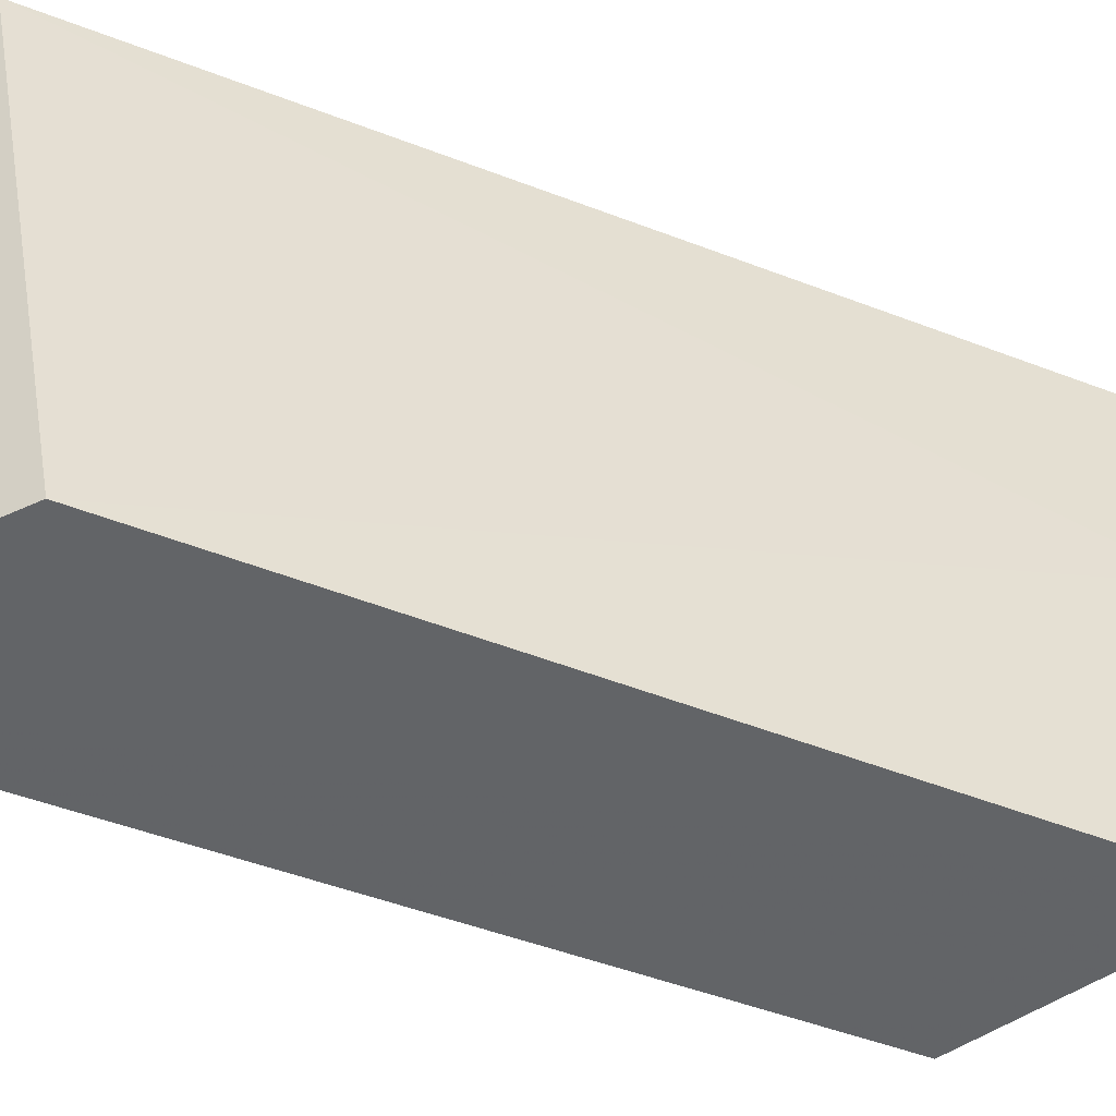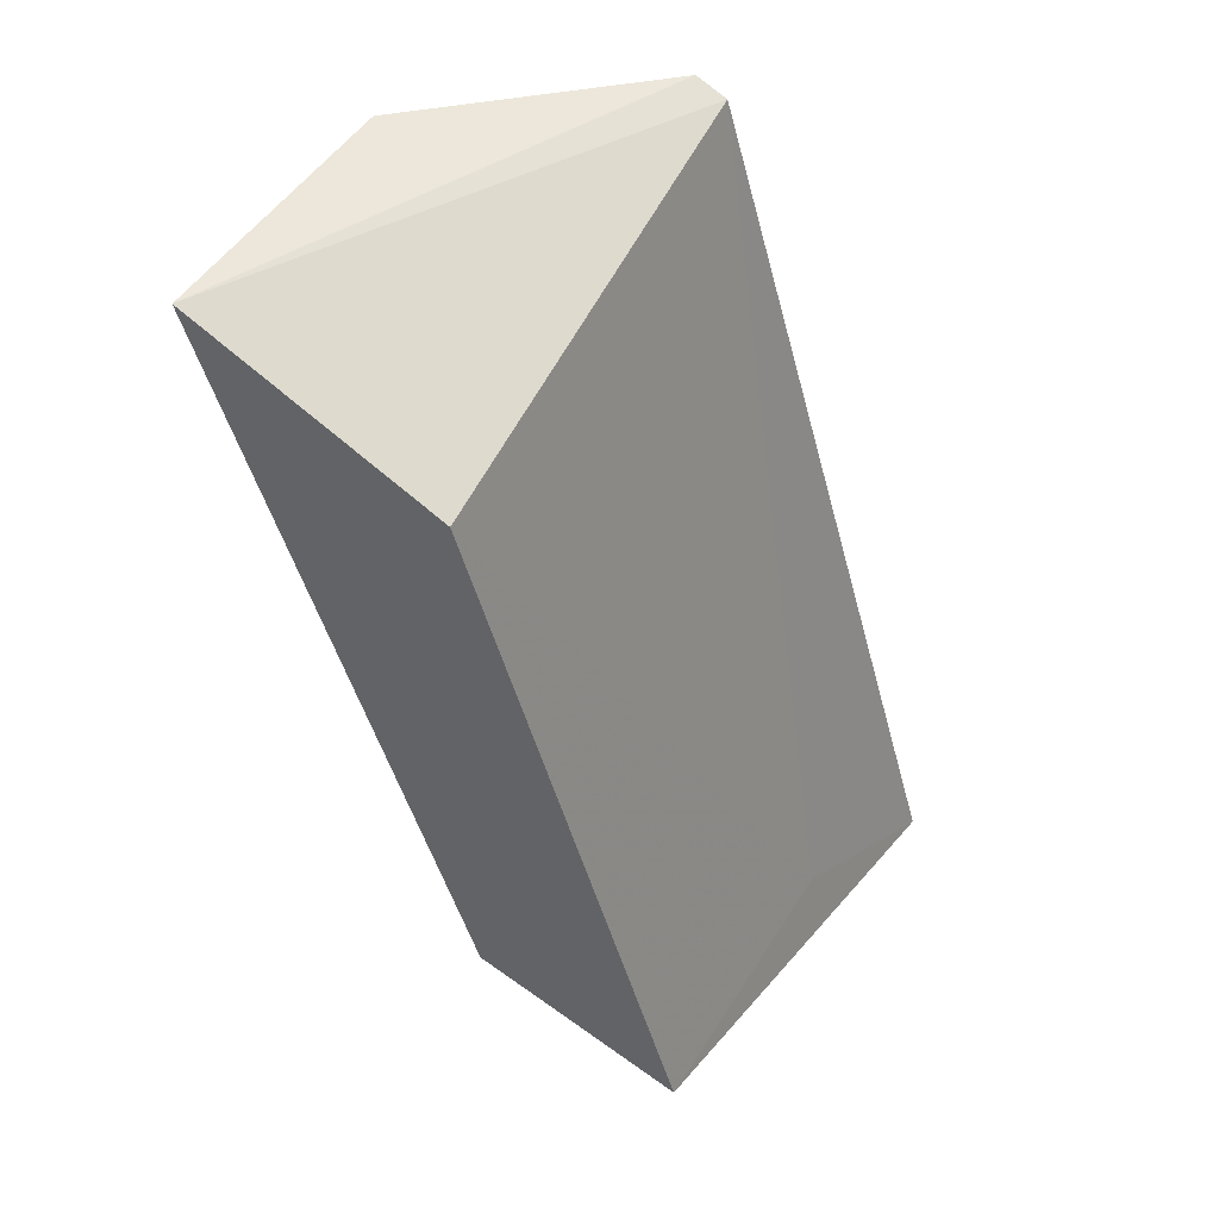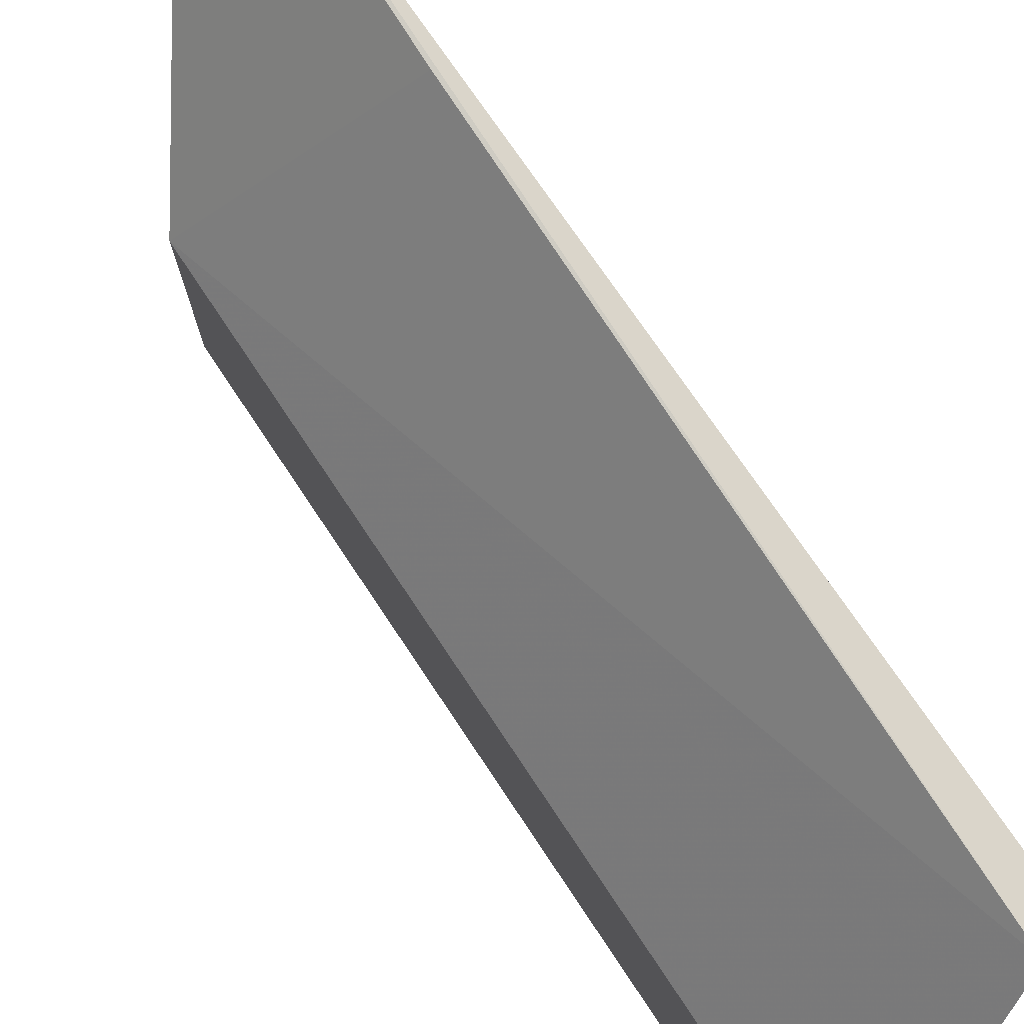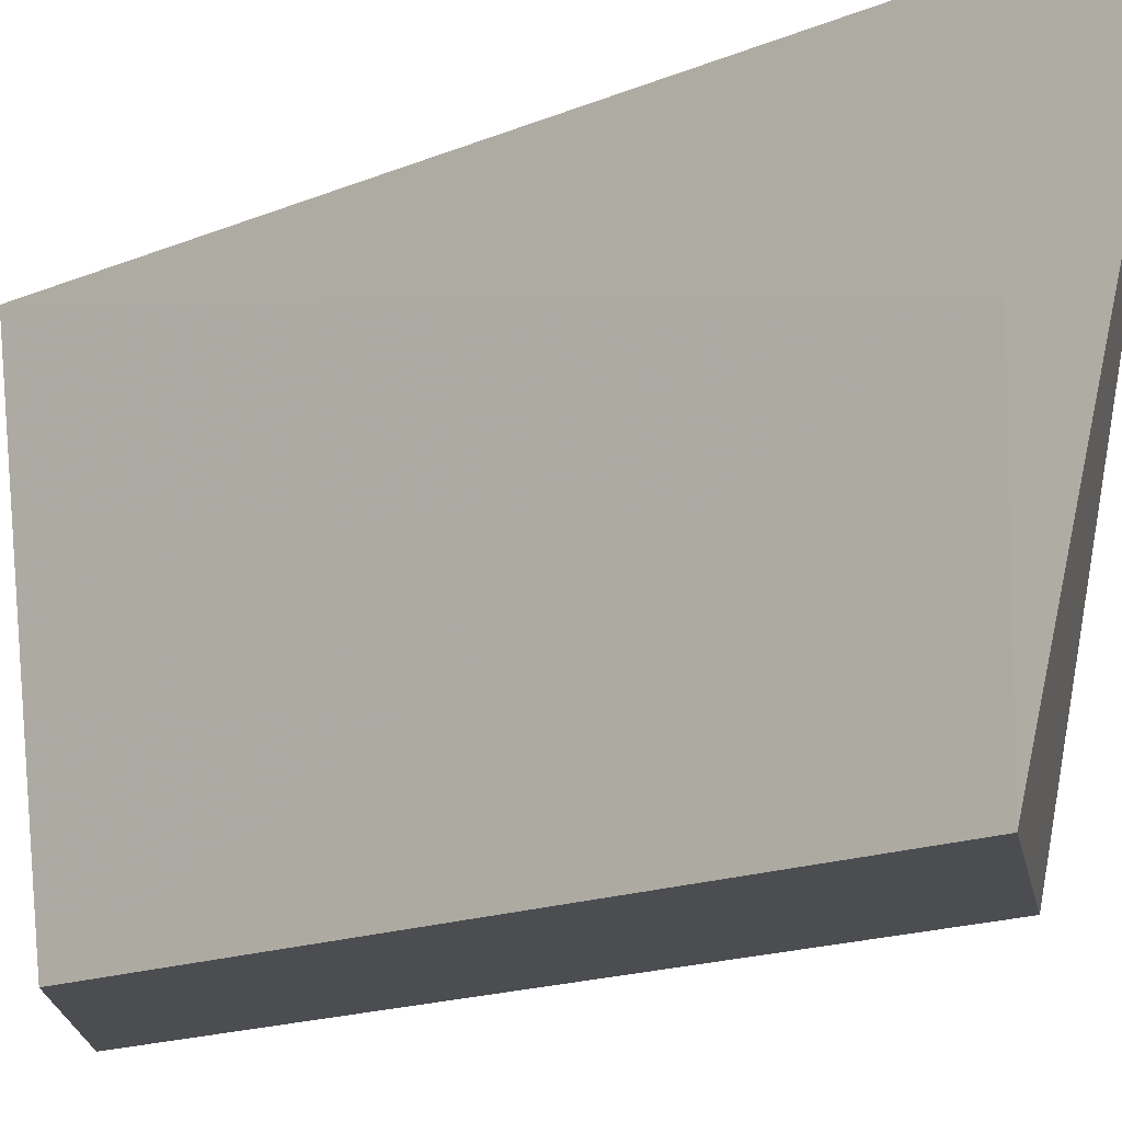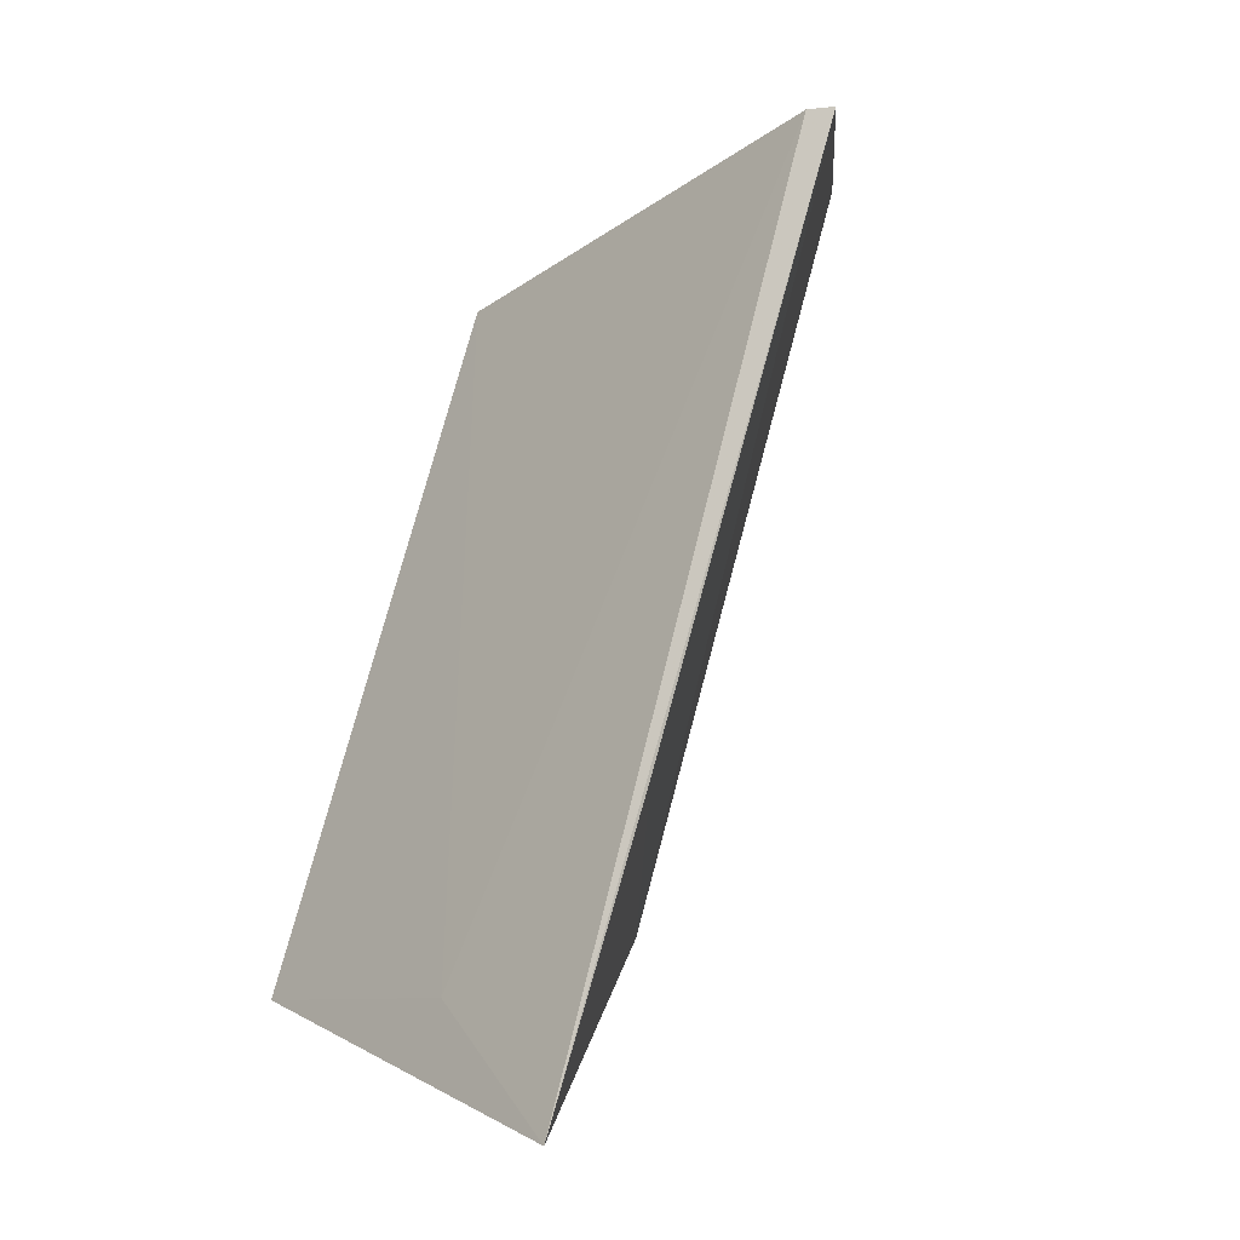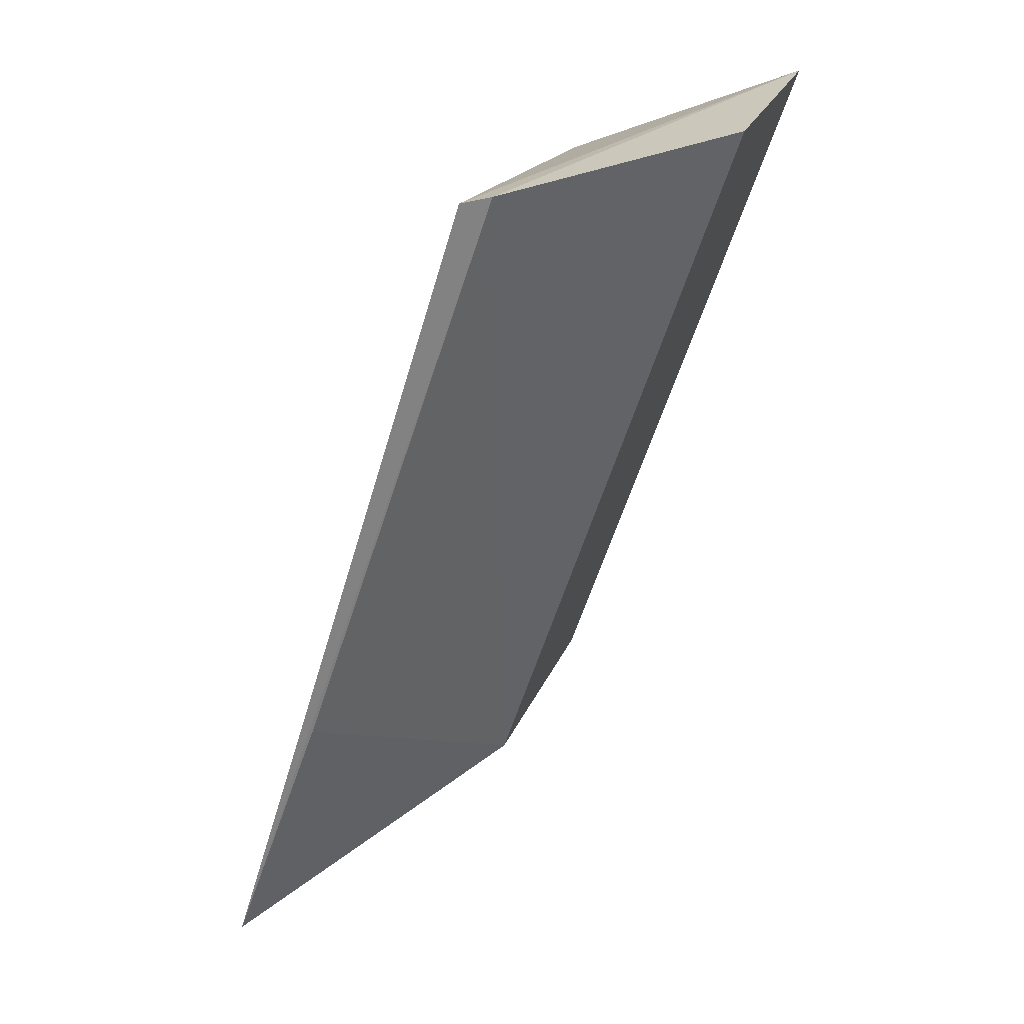
<metadata>
{"format":"obj","ext":"obj","renderer":"f3d","projection":"perspective","resolution":1024,"background":"white","views":[{"elev":-51.0,"azim":49.7,"up":"+Y"},{"elev":51.0,"azim":32.2,"up":"+Z"},{"elev":77.2,"azim":-52.0,"up":"+Y"},{"elev":-15.9,"azim":113.5,"up":"+Y"},{"elev":-9.9,"azim":143.6,"up":"+Z"},{"elev":25.8,"azim":-161.1,"up":"+Z"}]}
</metadata>
<code>
v -125.3 -3.75 54.51
v -122.6 -8.345 46.97
v -125 -3.771 54.41
v -122.3 -3.749 45.86
v -124.7 -8.348 47.48
v -122.6 -5.608 46.95
v -124.7 -5.804 47.48
v -127.1 -8.348 54.73
v -124.7 -8.344 53.7
v -123.3 -3.753 48.6
v -127.1 -5.804 54.73
f 1 3 4
f 5 4 2
f 6 2 4
f 6 4 3
f 7 4 5
f 8 5 2
f 8 3 1
f 8 7 5
f 9 6 3
f 9 2 6
f 9 8 2
f 9 3 8
f 10 7 1
f 10 1 4
f 10 4 7
f 11 8 1
f 11 1 7
f 11 7 8

</code>
